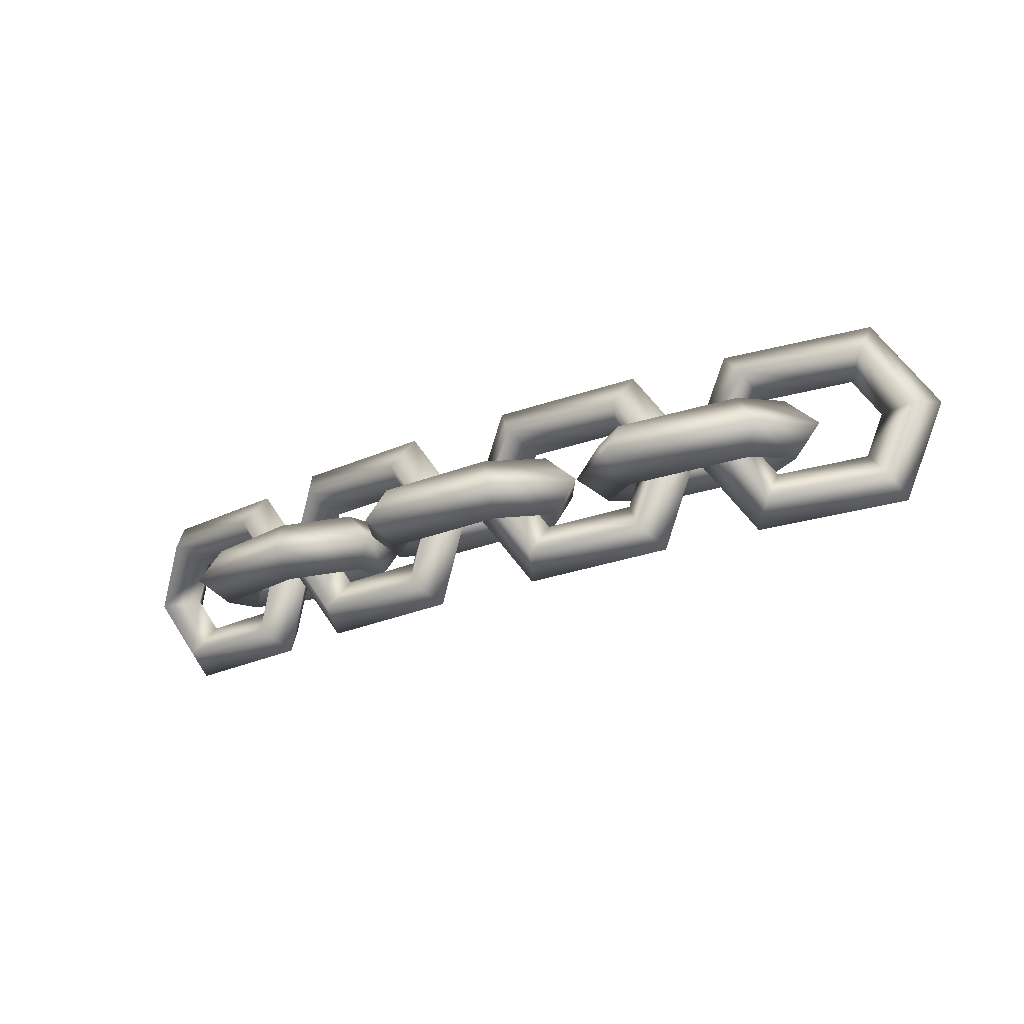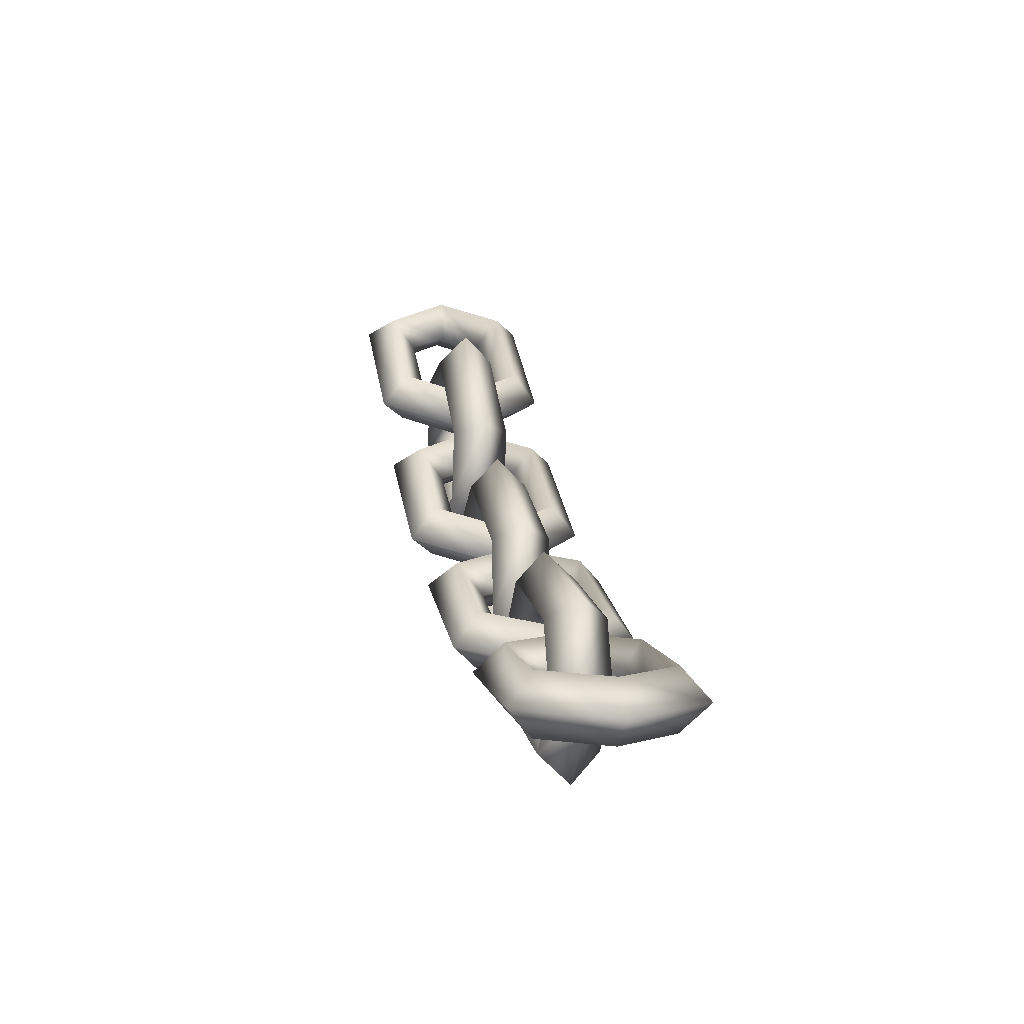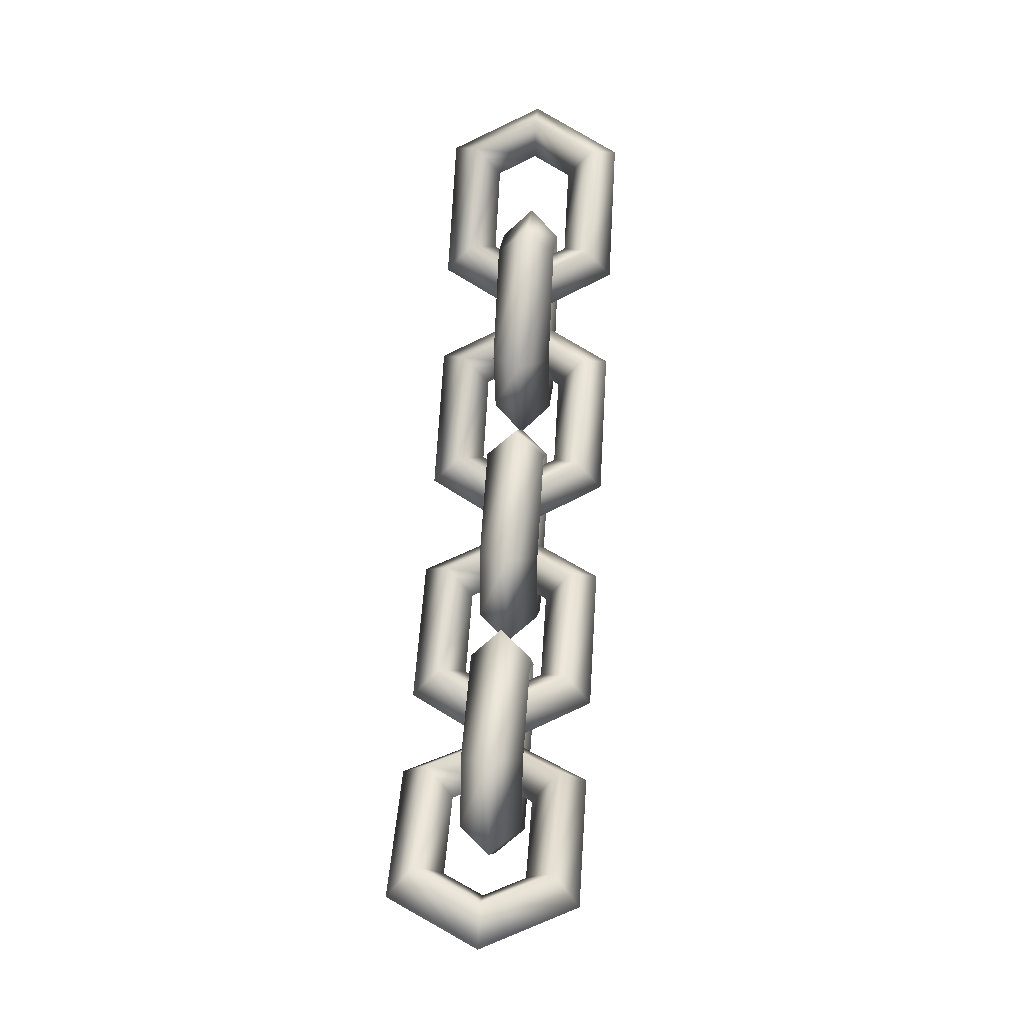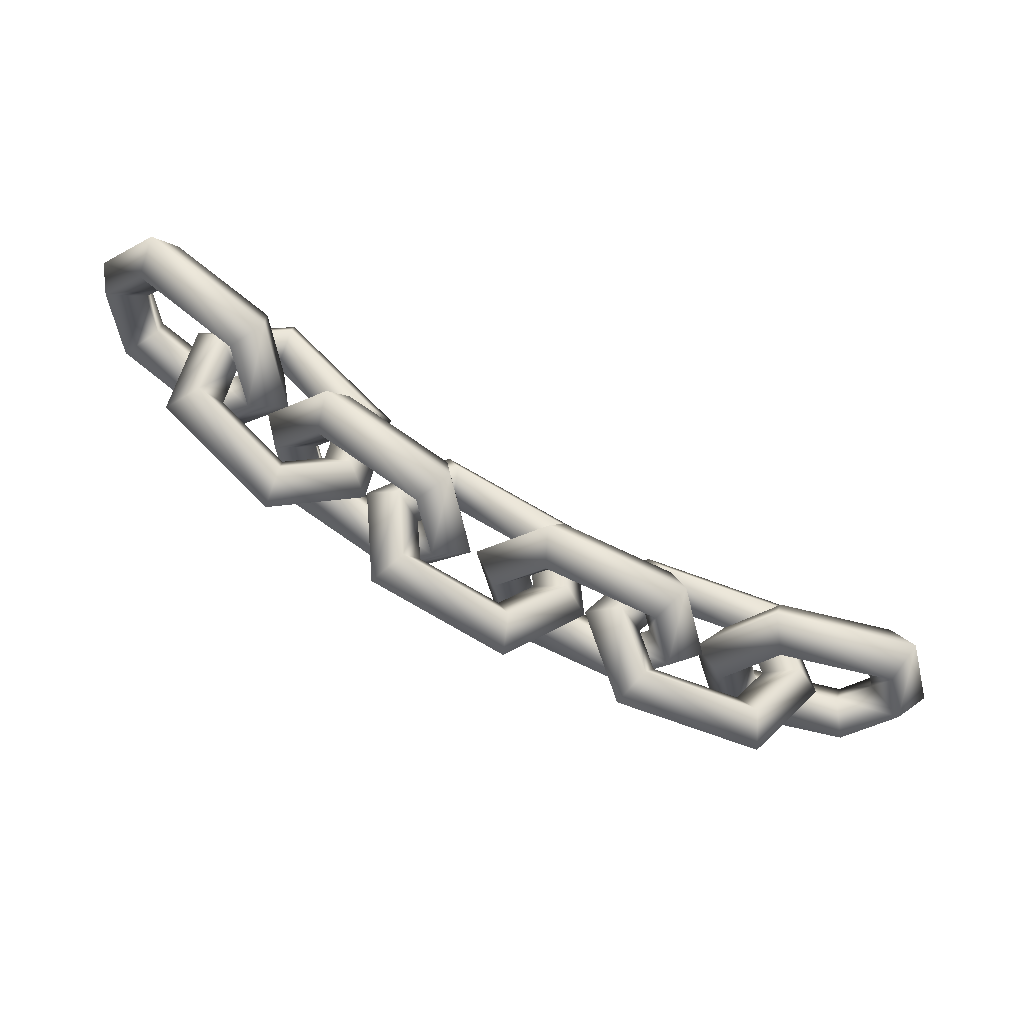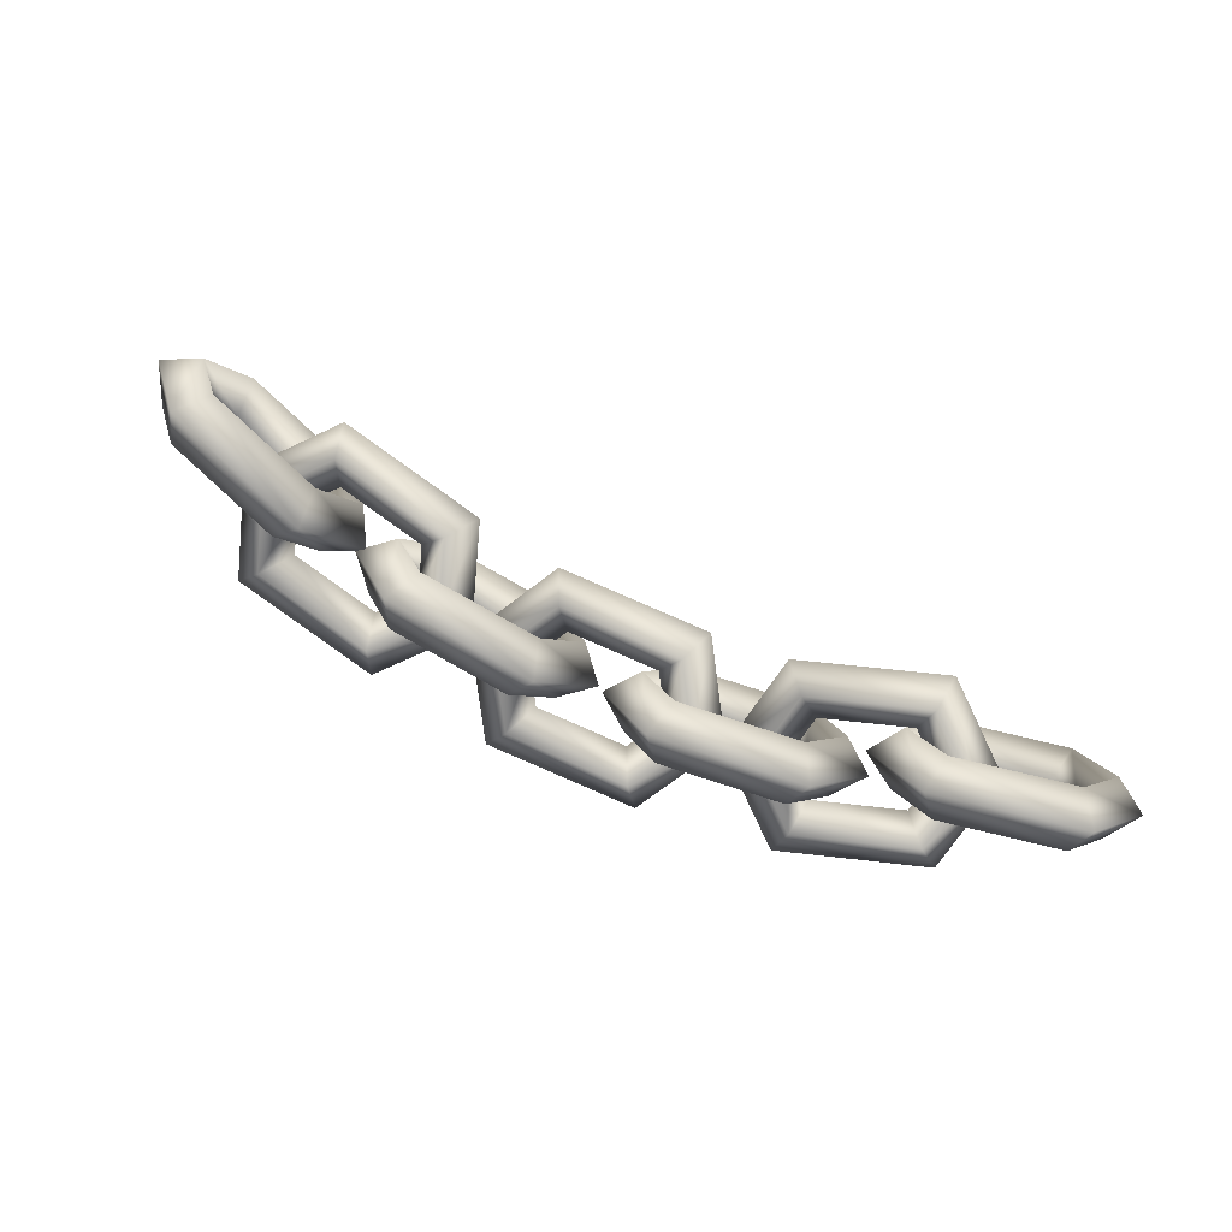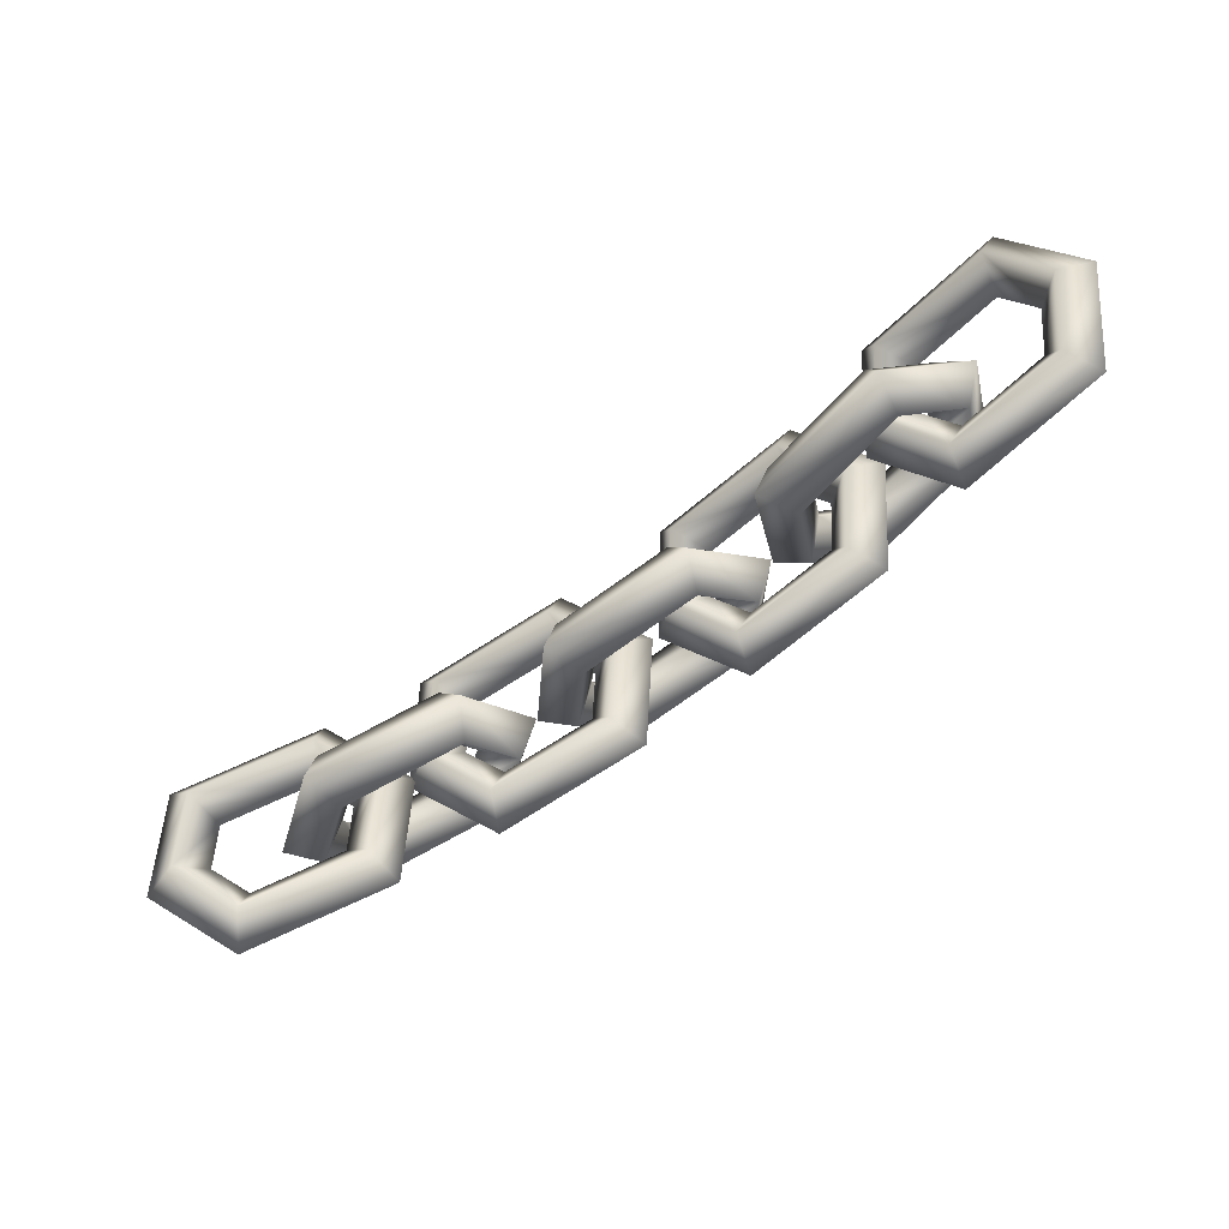
<metadata>
{"format":"obj","ext":"obj","renderer":"f3d","projection":"perspective","resolution":1024,"background":"white","views":[{"elev":-10.0,"azim":4.8,"up":"+Z"},{"elev":2.3,"azim":67.8,"up":"+Y"},{"elev":38.5,"azim":84.0,"up":"+Y"},{"elev":-34.3,"azim":-25.7,"up":"+Y"},{"elev":-70.3,"azim":133.1,"up":"+Z"},{"elev":51.8,"azim":144.7,"up":"+Y"}]}
</metadata>
<code>
g Torus15
v 14.05 -4.018 7.301
v 13.86 -2.34 2.42
v 12.18 -3.772 2.122
v 15.2 -2.516 6.12
v 15.27 -4.047 2.667
v 16.07 -4.152 4.887
v 13.59 -5.479 2.369
v 14.93 -5.655 6.068
v 16.38 -2.508 -0.5979
v 15.71 -4.007 -2.103
v 16.78 -4.148 0.8561
v 16.11 -5.647 -0.6493
v 22.6 -3.06 0.4984
v 23.47 -4.697 -0.7345
v 21.45 -4.563 1.68
v 22.33 -6.199 0.447
v 23.94 -3.236 4.198
v 25.35 -4.943 4.445
v 22.26 -4.668 3.9
v 23.67 -6.375 4.146
v 21.41 -3.068 7.216
v 21.82 -4.708 8.67
v 20.74 -4.568 5.71
v 21.14 -6.207 7.165
v 1.762 -0.7456 5.154
v 1.999 1.15 0.355
v 0.02771 0.1731 0.001251
v 3.237 0.4935 4.035
v 2.962 -0.8525 0.5167
v 3.705 -1.246 2.725
v 0.9909 -1.829 0.1629
v 2.229 -2.485 3.843
v 4.428 0.5239 -2.681
v 3.428 -0.7031 -4.249
v 4.419 -1.228 -1.305
v 3.42 -2.455 -2.873
v 10.33 -1.539 -1.644
v 10.8 -3.279 -2.955
v 8.855 -2.779 -0.5258
v 9.323 -4.518 -1.836
v 11.57 -2.196 2.036
v 12.53 -4.198 2.198
v 9.598 -3.172 1.682
v 10.56 -5.175 1.844
v 9.14 -1.57 5.072
v 9.131 -3.322 6.448
v 8.141 -2.797 3.504
v 8.132 -4.549 4.88
v 9.673 1.447 1.705
v 7.796 -2.955 -0.2396
v 6.007 -2.618 1.045
v 10.41 -0.05101 0.232
v 9.037 -3.3 1.578
v 10.61 -1.558 1.861
v 7.248 -2.964 2.863
v 9.866 -0.06035 3.334
v 8.965 -6.711 -0.04443
v 7.643 -7.877 1.318
v 9.738 -5.554 1.695
v 8.416 -6.72 3.058
v 15.06 -8.082 1.029
v 15.25 -9.589 2.658
v 14.32 -6.585 2.502
v 14.51 -8.092 4.131
v 17.68 -5.179 1.5
v 18.92 -5.524 3.318
v 15.89 -4.842 2.785
v 17.13 -5.188 4.603
v 16.51 -1.423 1.305
v 17.28 -0.2659 3.045
v 15.19 -2.589 2.668
v 15.96 -1.432 4.408
v -1.579 6.013 -0.245
v -4.34 2.194 -2.358
v -6.022 2.85 -1.054
v -1.166 4.453 -1.781
v -3.209 1.519 -0.5613
v -1.305 2.874 -0.2147
v -4.891 2.176 0.7434
v -1.718 4.434 1.321
v -3.998 -1.729 -2.321
v -5.543 -2.642 -1.001
v -3.004 -0.835 -0.5386
v -4.549 -1.748 0.7813
v 1.661 -4.408 -1.33
v 1.522 -5.986 0.2361
v 1.248 -2.848 0.2058
v 1.109 -4.426 1.772
v 4.835 -2.149 -0.7523
v 5.965 -2.824 1.045
v 3.152 -1.492 0.5524
v 4.283 -2.167 2.35
v 4.493 1.774 -0.7901
v 5.486 2.669 0.9919
v 2.947 0.8616 0.5297
v 3.941 1.756 2.312
v -10.13 5.547 3.084
v -9.49 7.54 -1.638
v -11.62 7.001 -2.022
v -8.427 6.502 2.009
v -8.957 5.378 -1.559
v -8.319 4.755 0.6297
v -11.08 4.839 -1.942
v -10.02 3.801 1.705
v -7.228 6.549 -4.706
v -8.45 5.614 -6.317
v -7.6 4.784 -3.399
v -8.822 3.849 -5.01
v -1.876 3.285 -3.774
v -1.768 1.539 -5.153
v -3.577 2.331 -2.698
v -3.469 0.5847 -4.077
v -0.8123 2.247 -0.1264
v -0.2789 0.08574 -0.04651
v -2.94 1.708 -0.5101
v -2.406 -0.4533 -0.4303
v -3.075 3.237 2.941
v -3.446 1.472 4.248
v -4.297 2.302 1.331
v -4.669 0.5369 2.637
v -10.63 13.34 -1.774
v -14.4 10.67 -4.081
v -15.82 11.73 -2.725
v -10.7 11.82 -3.401
v -13.54 9.578 -2.336
v -11.32 10.27 -1.928
v -14.96 10.64 -0.9803
v -11.26 11.79 -0.301
v -15.27 6.83 -4.273
v -17.03 6.354 -2.994
v -14.06 7.276 -2.451
v -15.83 6.8 -1.173
v -10.7 2.507 -3.489
v -11.32 0.9579 -2.016
v -10.63 4.028 -1.862
v -11.26 2.478 -0.3887
v -6.992 3.659 -2.81
v -6.136 2.57 -1.065
v -8.407 4.719 -1.454
v -7.552 3.63 0.2906
v -6.127 7.496 -2.618
v -4.925 7.942 -0.7957
v -7.888 7.021 -1.339
v -6.686 7.467 0.4828
v -19.99 13.87 1.396
v -19.2 15.88 -3.297
v -21.36 15.51 -3.688
v -18.22 14.71 0.3337
v -18.83 13.68 -3.249
v -18.24 12.98 -1.071
v -20.99 13.31 -3.64
v -20.01 12.14 -0.00893
v -17.01 14.76 -6.38
v -18.3 13.95 -8.004
v -17.52 13.01 -5.099
v -18.81 12.2 -6.723
v -11.93 11.08 -5.499
v -11.96 9.351 -6.903
v -13.7 10.24 -4.437
v -13.73 8.515 -5.841
v -10.95 9.91 -1.868
v -10.59 7.713 -1.82
v -13.11 9.542 -2.258
v -12.75 7.345 -2.21
v -13.13 11.03 1.215
v -13.64 9.276 2.497
v -14.42 10.21 -0.4082
v -14.93 8.461 0.8728
f 3 1 2
f 2 1 4
f 2 4 5
f 5 4 6
f 5 6 7
f 7 6 8
f 7 8 3
f 3 8 1
f 10 3 9
f 9 3 2
f 9 2 11
f 11 2 5
f 11 5 12
f 12 5 7
f 12 7 10
f 10 7 3
f 14 10 13
f 13 10 9
f 13 9 15
f 15 9 11
f 15 11 16
f 16 11 12
f 16 12 14
f 14 12 10
f 18 14 17
f 17 14 13
f 17 13 19
f 19 13 15
f 19 15 20
f 20 15 16
f 20 16 18
f 18 16 14
f 22 18 21
f 21 18 17
f 21 17 23
f 23 17 19
f 23 19 24
f 24 19 20
f 24 20 22
f 22 20 18
f 1 22 4
f 4 22 21
f 4 21 6
f 6 21 23
f 6 23 8
f 8 23 24
f 8 24 1
f 1 24 22
f 27 25 26
f 26 25 28
f 26 28 29
f 29 28 30
f 29 30 31
f 31 30 32
f 31 32 27
f 27 32 25
f 34 27 33
f 33 27 26
f 33 26 35
f 35 26 29
f 35 29 36
f 36 29 31
f 36 31 34
f 34 31 27
f 38 34 37
f 37 34 33
f 37 33 39
f 39 33 35
f 39 35 40
f 40 35 36
f 40 36 38
f 38 36 34
f 42 38 41
f 41 38 37
f 41 37 43
f 43 37 39
f 43 39 44
f 44 39 40
f 44 40 42
f 42 40 38
f 46 42 45
f 45 42 41
f 45 41 47
f 47 41 43
f 47 43 48
f 48 43 44
f 48 44 46
f 46 44 42
f 25 46 28
f 28 46 45
f 28 45 30
f 30 45 47
f 30 47 32
f 32 47 48
f 32 48 25
f 25 48 46
f 51 49 50
f 50 49 52
f 50 52 53
f 53 52 54
f 53 54 55
f 55 54 56
f 55 56 51
f 51 56 49
f 58 51 57
f 57 51 50
f 57 50 59
f 59 50 53
f 59 53 60
f 60 53 55
f 60 55 58
f 58 55 51
f 62 58 61
f 61 58 57
f 61 57 63
f 63 57 59
f 63 59 64
f 64 59 60
f 64 60 62
f 62 60 58
f 66 62 65
f 65 62 61
f 65 61 67
f 67 61 63
f 67 63 68
f 68 63 64
f 68 64 66
f 66 64 62
f 70 66 69
f 69 66 65
f 69 65 71
f 71 65 67
f 71 67 72
f 72 67 68
f 72 68 70
f 70 68 66
f 49 70 52
f 52 70 69
f 52 69 54
f 54 69 71
f 54 71 56
f 56 71 72
f 56 72 49
f 49 72 70
f 75 73 74
f 74 73 76
f 74 76 77
f 77 76 78
f 77 78 79
f 79 78 80
f 79 80 75
f 75 80 73
f 82 75 81
f 81 75 74
f 81 74 83
f 83 74 77
f 83 77 84
f 84 77 79
f 84 79 82
f 82 79 75
f 86 82 85
f 85 82 81
f 85 81 87
f 87 81 83
f 87 83 88
f 88 83 84
f 88 84 86
f 86 84 82
f 90 86 89
f 89 86 85
f 89 85 91
f 91 85 87
f 91 87 92
f 92 87 88
f 92 88 90
f 90 88 86
f 94 90 93
f 93 90 89
f 93 89 95
f 95 89 91
f 95 91 96
f 96 91 92
f 96 92 94
f 94 92 90
f 73 94 76
f 76 94 93
f 76 93 78
f 78 93 95
f 78 95 80
f 80 95 96
f 80 96 73
f 73 96 94
f 99 97 98
f 98 97 100
f 98 100 101
f 101 100 102
f 101 102 103
f 103 102 104
f 103 104 99
f 99 104 97
f 106 99 105
f 105 99 98
f 105 98 107
f 107 98 101
f 107 101 108
f 108 101 103
f 108 103 106
f 106 103 99
f 110 106 109
f 109 106 105
f 109 105 111
f 111 105 107
f 111 107 112
f 112 107 108
f 112 108 110
f 110 108 106
f 114 110 113
f 113 110 109
f 113 109 115
f 115 109 111
f 115 111 116
f 116 111 112
f 116 112 114
f 114 112 110
f 118 114 117
f 117 114 113
f 117 113 119
f 119 113 115
f 119 115 120
f 120 115 116
f 120 116 118
f 118 116 114
f 97 118 100
f 100 118 117
f 100 117 102
f 102 117 119
f 102 119 104
f 104 119 120
f 104 120 97
f 97 120 118
f 123 121 122
f 122 121 124
f 122 124 125
f 125 124 126
f 125 126 127
f 127 126 128
f 127 128 123
f 123 128 121
f 130 123 129
f 129 123 122
f 129 122 131
f 131 122 125
f 131 125 132
f 132 125 127
f 132 127 130
f 130 127 123
f 134 130 133
f 133 130 129
f 133 129 135
f 135 129 131
f 135 131 136
f 136 131 132
f 136 132 134
f 134 132 130
f 138 134 137
f 137 134 133
f 137 133 139
f 139 133 135
f 139 135 140
f 140 135 136
f 140 136 138
f 138 136 134
f 142 138 141
f 141 138 137
f 141 137 143
f 143 137 139
f 143 139 144
f 144 139 140
f 144 140 142
f 142 140 138
f 121 142 124
f 124 142 141
f 124 141 126
f 126 141 143
f 126 143 128
f 128 143 144
f 128 144 121
f 121 144 142
f 147 145 146
f 146 145 148
f 146 148 149
f 149 148 150
f 149 150 151
f 151 150 152
f 151 152 147
f 147 152 145
f 154 147 153
f 153 147 146
f 153 146 155
f 155 146 149
f 155 149 156
f 156 149 151
f 156 151 154
f 154 151 147
f 158 154 157
f 157 154 153
f 157 153 159
f 159 153 155
f 159 155 160
f 160 155 156
f 160 156 158
f 158 156 154
f 162 158 161
f 161 158 157
f 161 157 163
f 163 157 159
f 163 159 164
f 164 159 160
f 164 160 162
f 162 160 158
f 166 162 165
f 165 162 161
f 165 161 167
f 167 161 163
f 167 163 168
f 168 163 164
f 168 164 166
f 166 164 162
f 145 166 148
f 148 166 165
f 148 165 150
f 150 165 167
f 150 167 152
f 152 167 168
f 152 168 145
f 145 168 166

</code>
